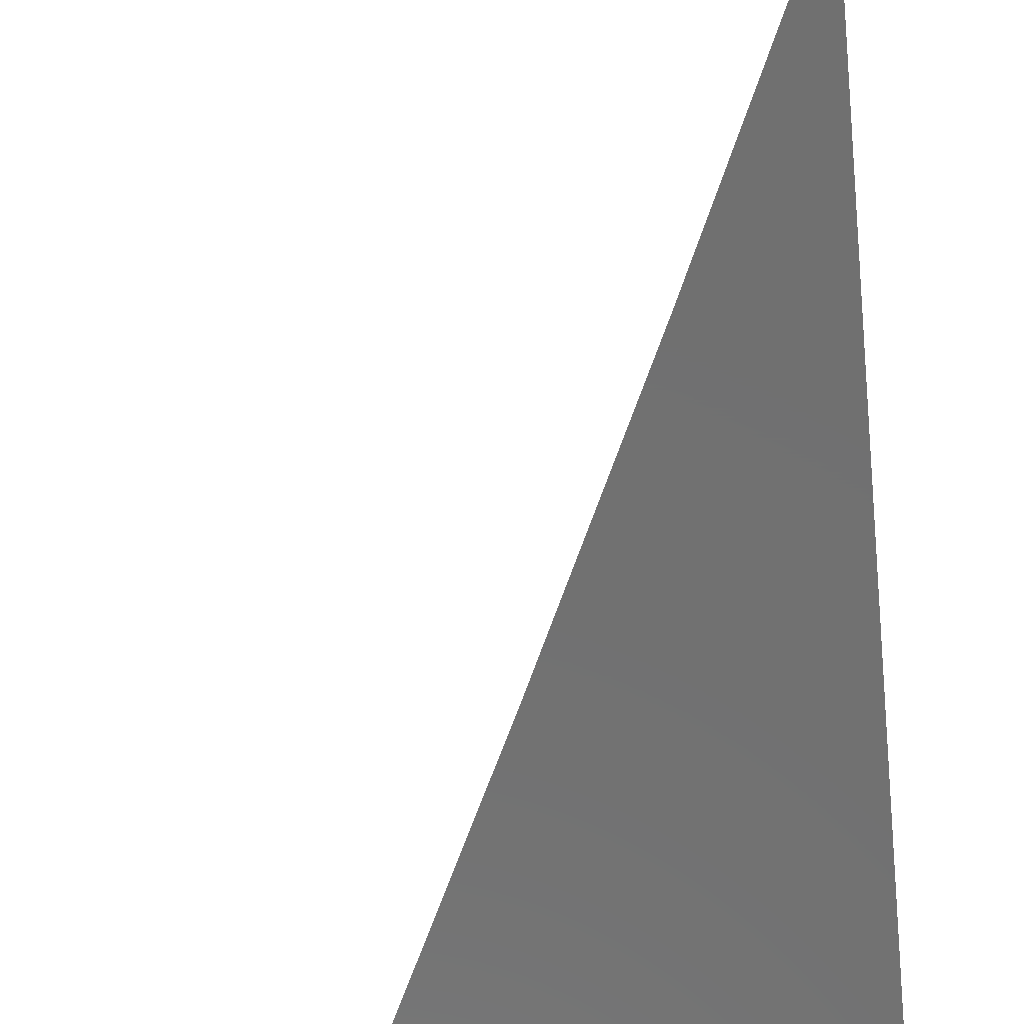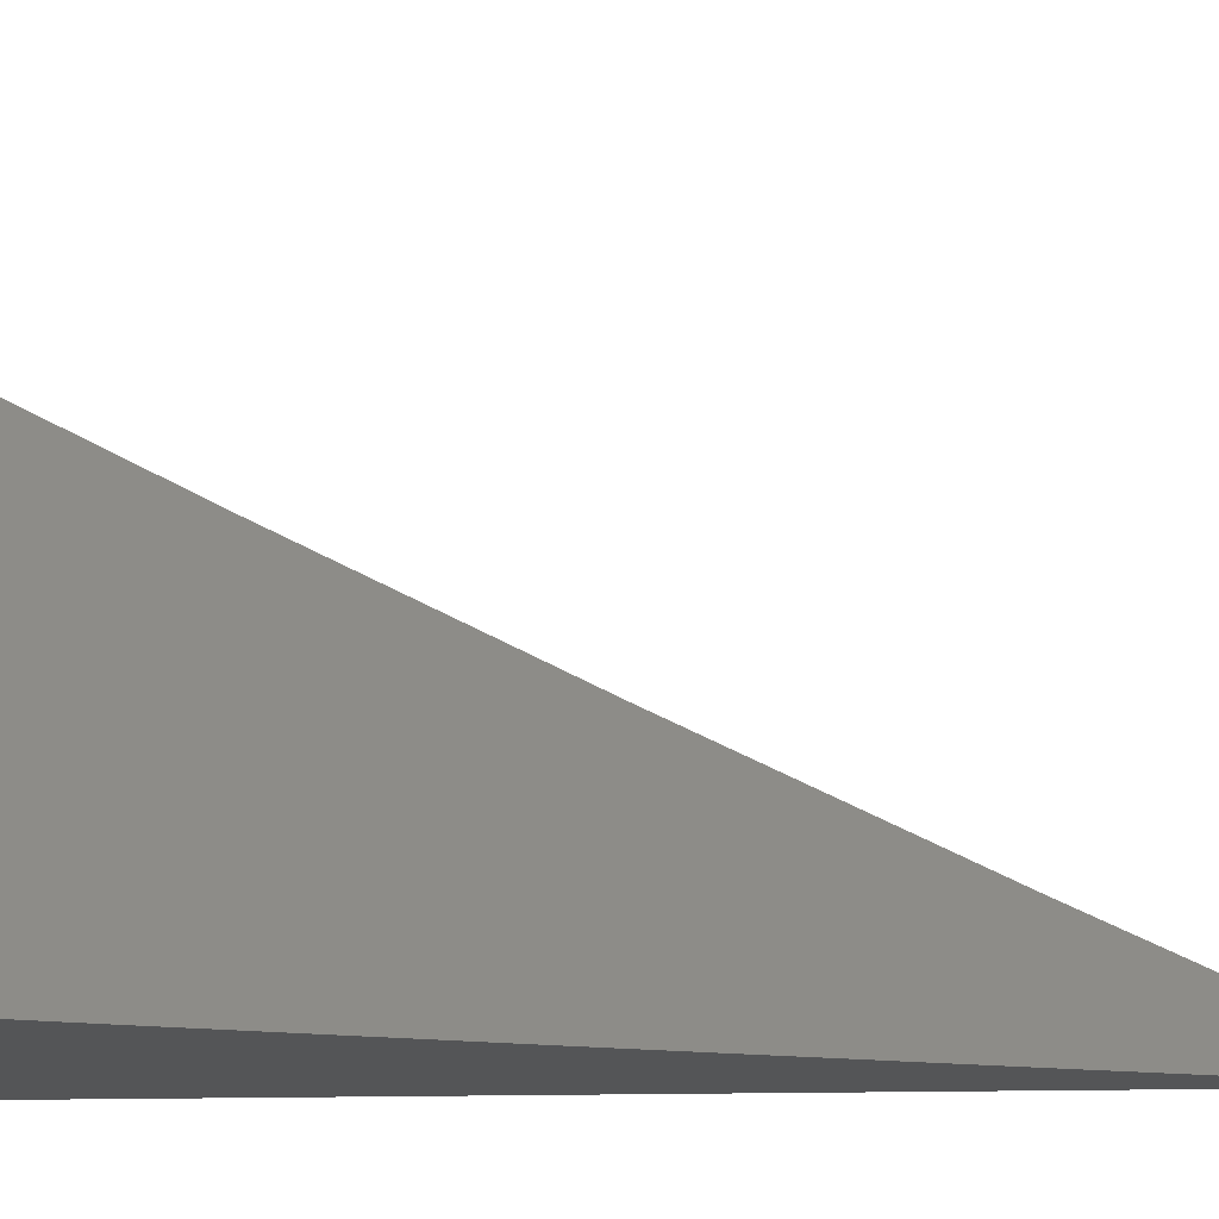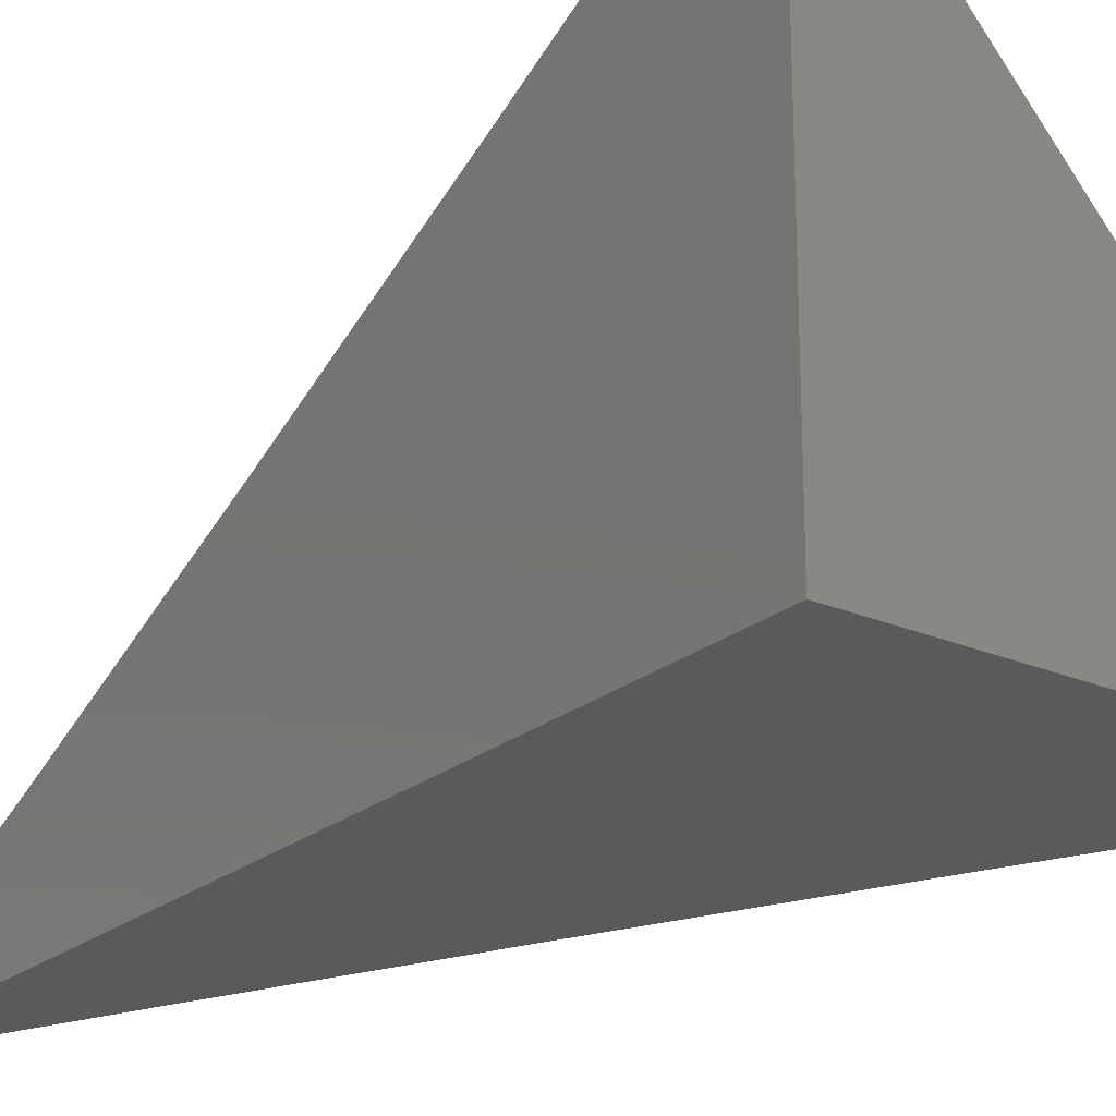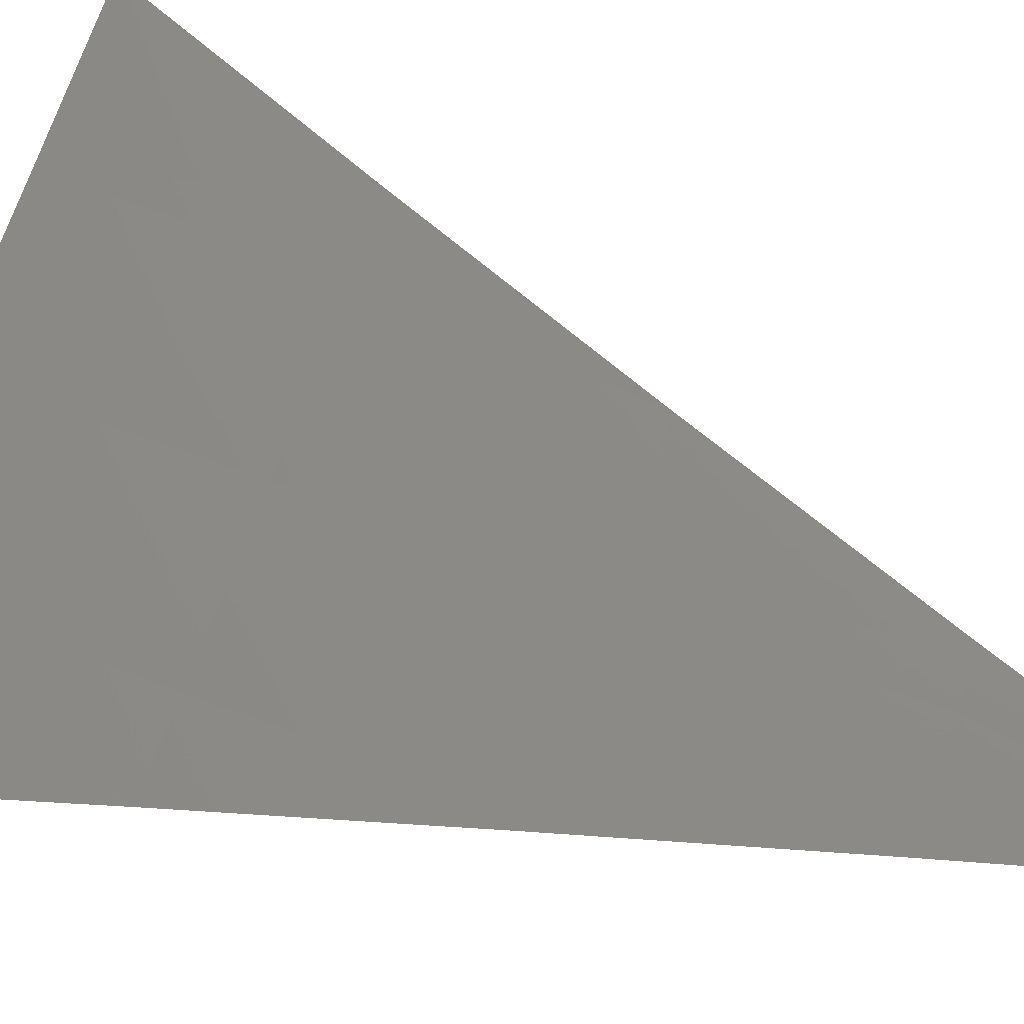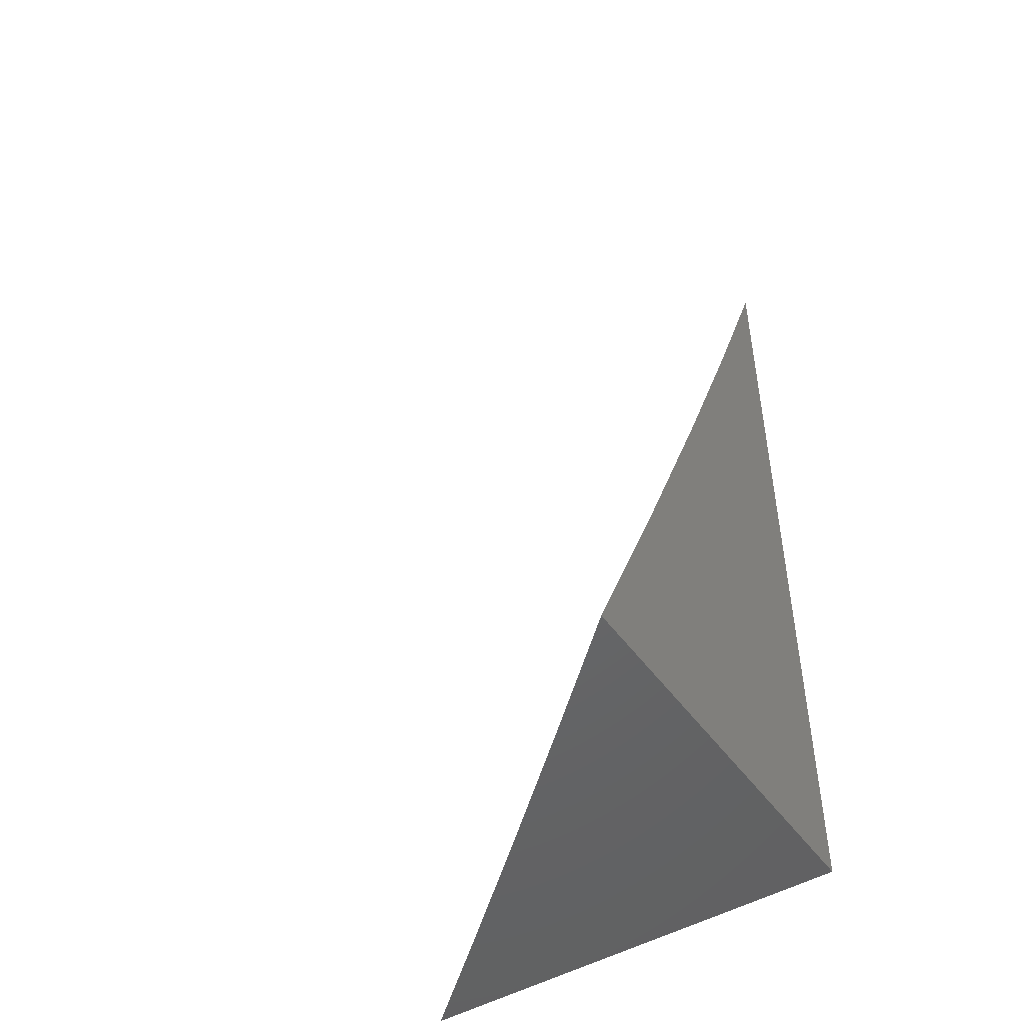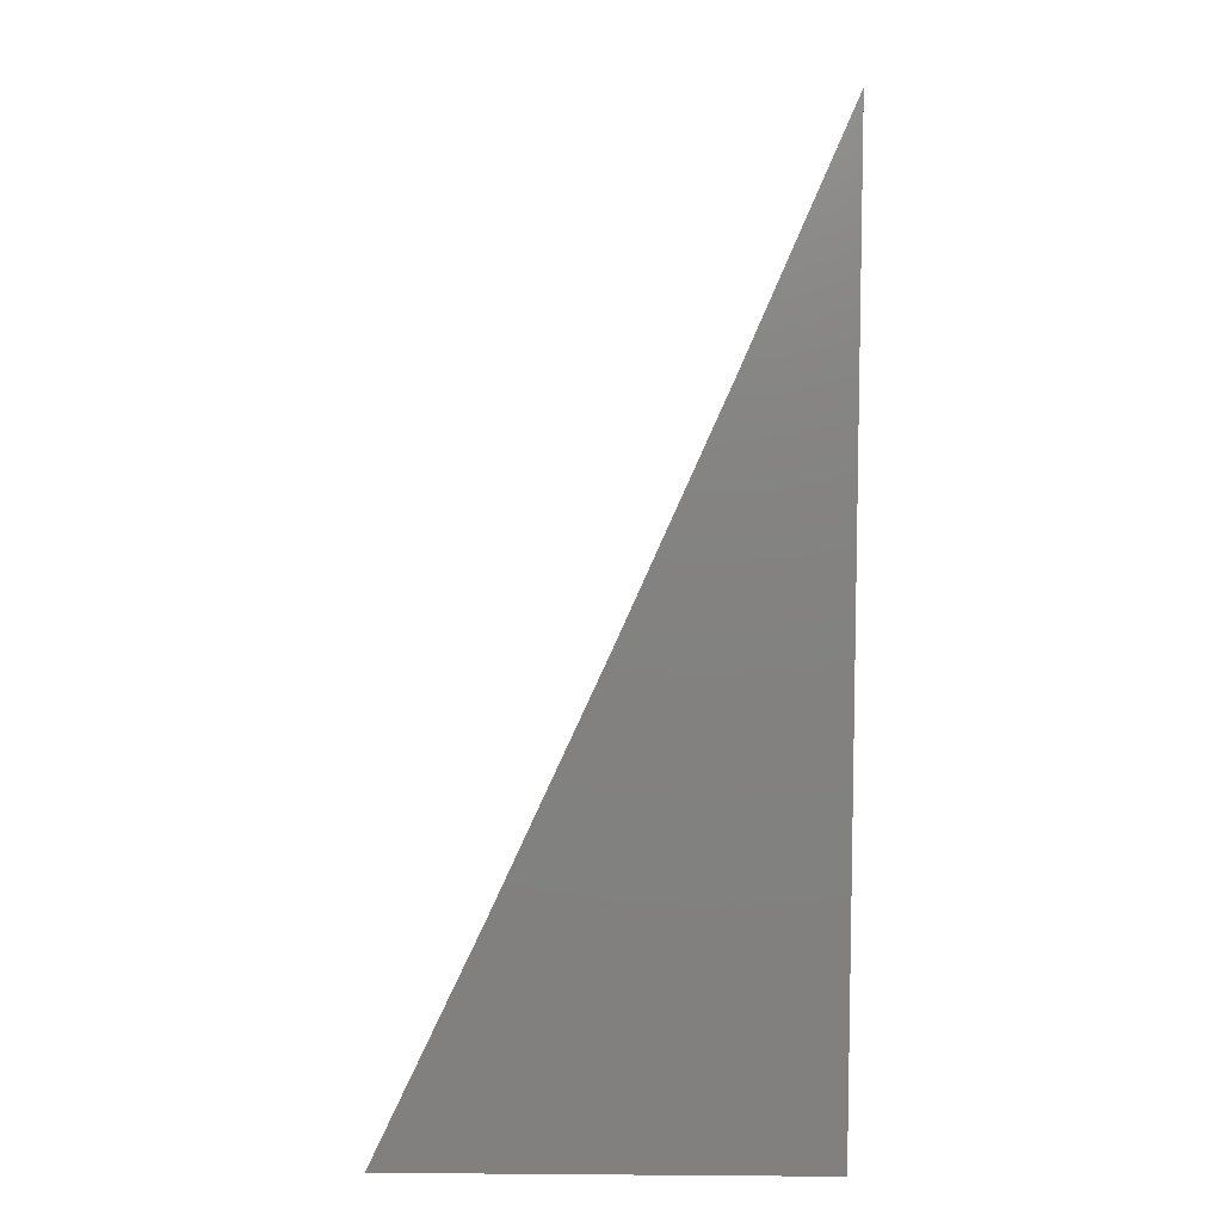
<metadata>
{"format":"stl","ext":"stl","renderer":"f3d","projection":"perspective","resolution":1024,"background":"white","views":[{"elev":-62.6,"azim":5.7,"up":"+Y"},{"elev":-13.4,"azim":-85.6,"up":"+Y"},{"elev":-23.0,"azim":143.5,"up":"+Y"},{"elev":23.8,"azim":-58.0,"up":"+Y"},{"elev":-47.8,"azim":-56.3,"up":"+Z"},{"elev":8.1,"azim":1.2,"up":"+Z"}]}
</metadata>
<code>
# stl→obj: 19 verts, 34 faces
v 8 -6.82 -4
v 7.959 -6.865 -4
v 8 -6.866 -3.91
v 7.983 -6.886 -3.909
v 8 -6.912 -3.82
v 7.942 -6.931 -3.909
v 7.965 -6.951 -3.819
v 7.923 -6.996 -3.819
v 7.96 -7 -3.729
v 7.92 -7 -3.82
v 7.901 -6.976 -3.909
v 7.878 -7 -3.91
v 7.877 -6.955 -4
v 7.835 -7 -4
v 7.918 -6.91 -4
v 7.987 -6.971 -3.728
v 8 -7 -3.637
v 8 -6.957 -3.729
v 8 -7 -4
f 1 2 3
f 3 2 4
f 3 4 5
f 5 4 6
f 5 6 7
f 7 6 8
f 7 8 9
f 9 8 10
f 10 8 11
f 10 11 12
f 12 11 13
f 12 13 14
f 4 2 6
f 6 2 15
f 6 15 11
f 11 15 13
f 7 9 16
f 16 9 17
f 16 17 18
f 16 18 7
f 7 18 5
f 8 6 11
f 17 9 19
f 19 9 10
f 19 10 12
f 12 14 19
f 14 13 19
f 19 13 15
f 19 15 2
f 2 1 19
f 1 3 19
f 19 3 5
f 19 5 18
f 18 17 19

</code>
